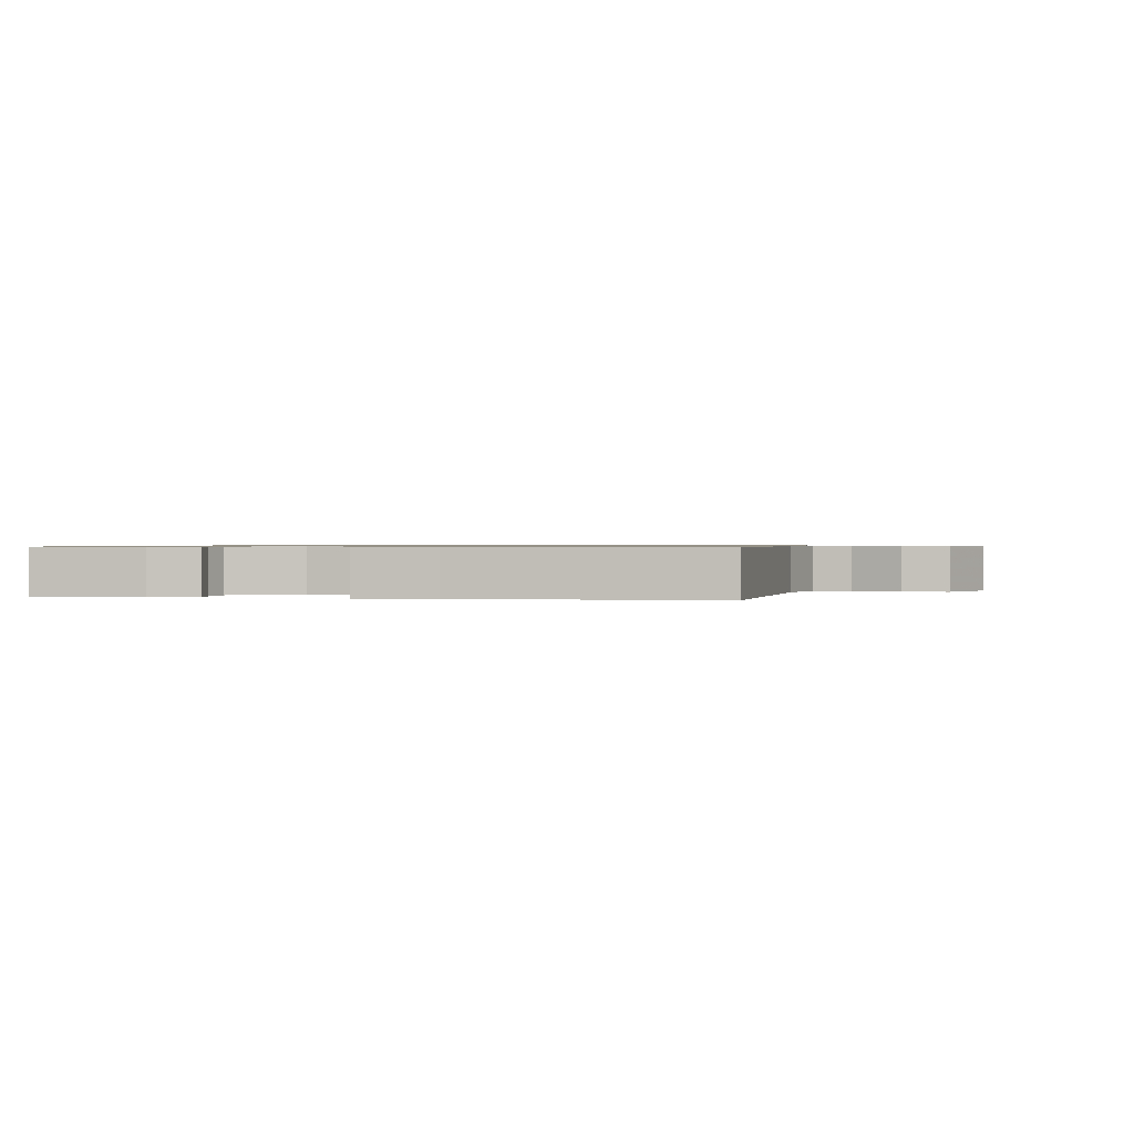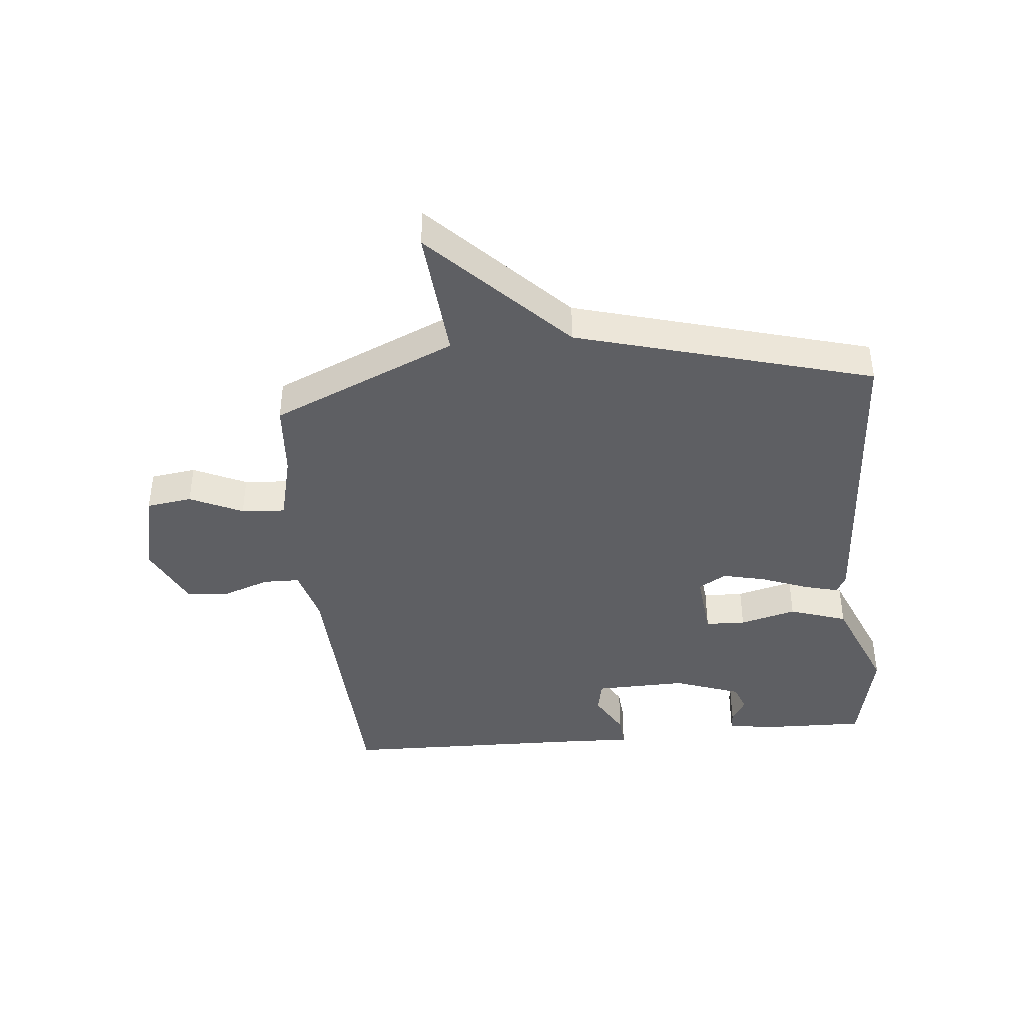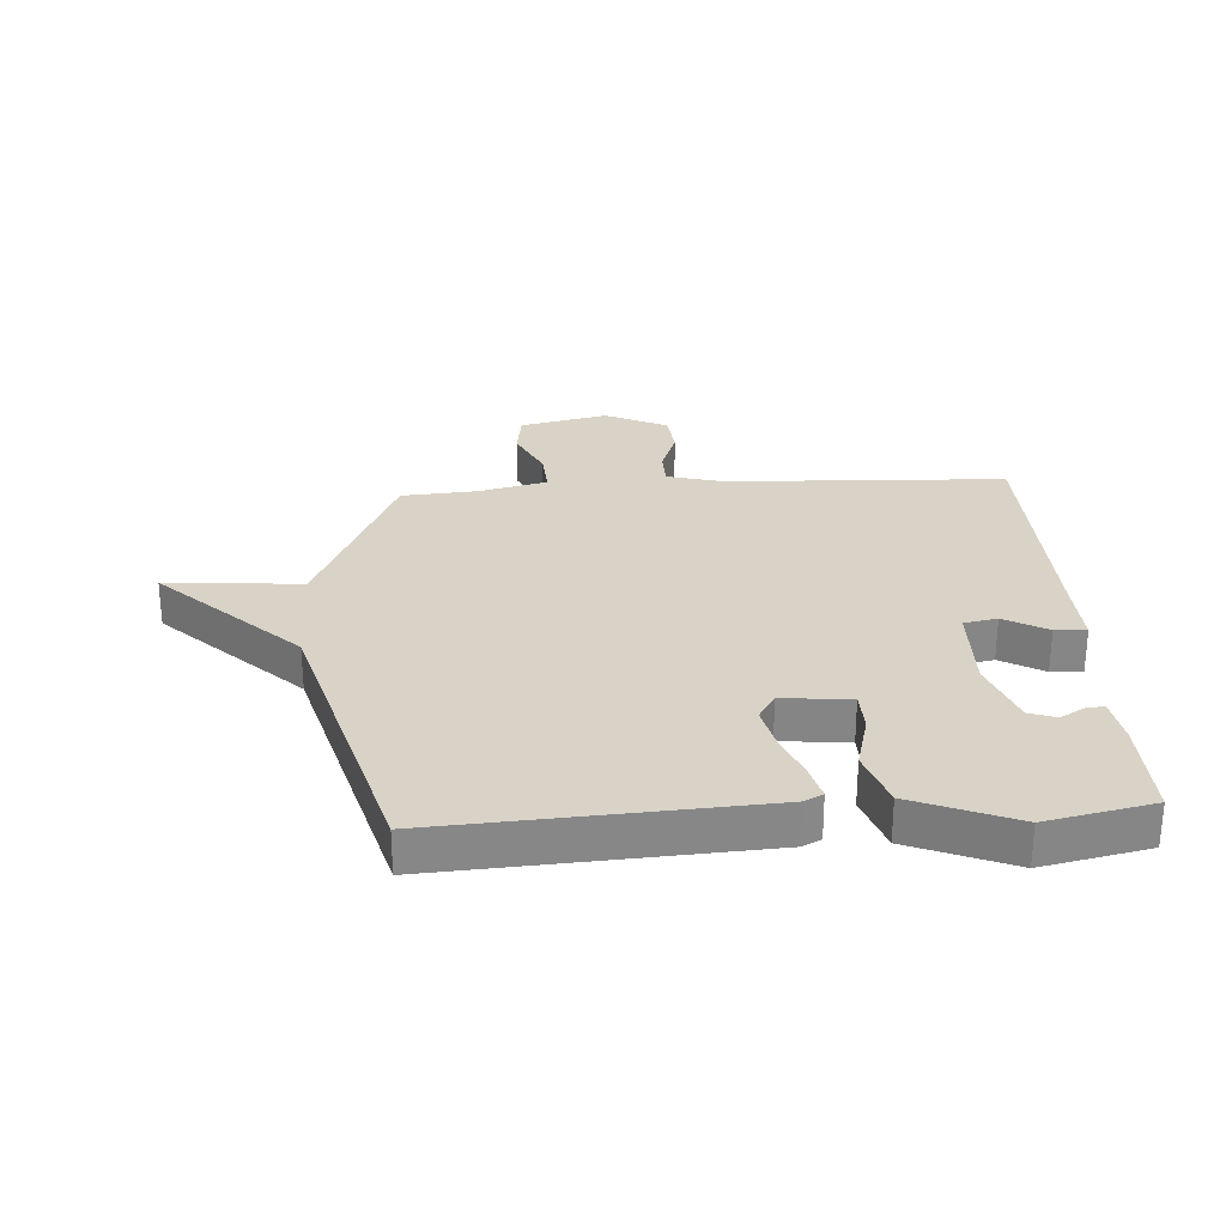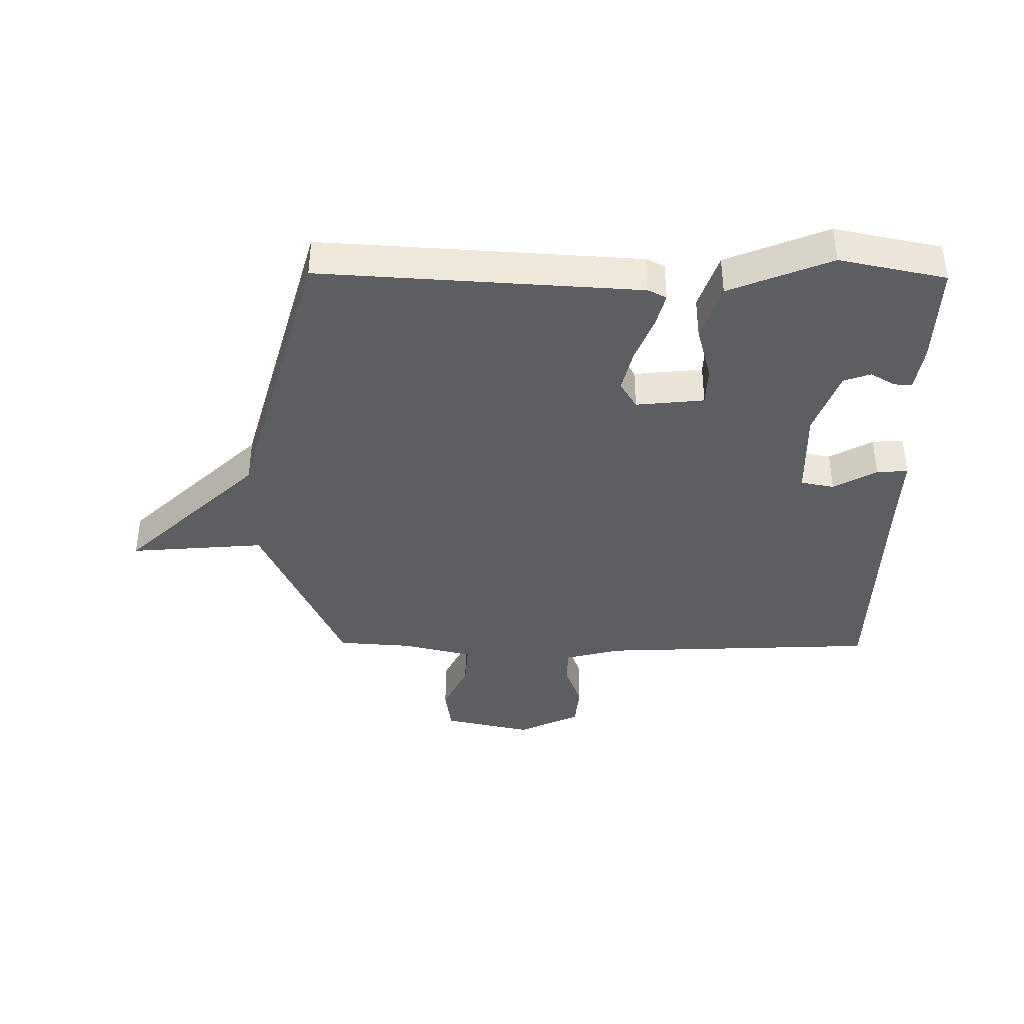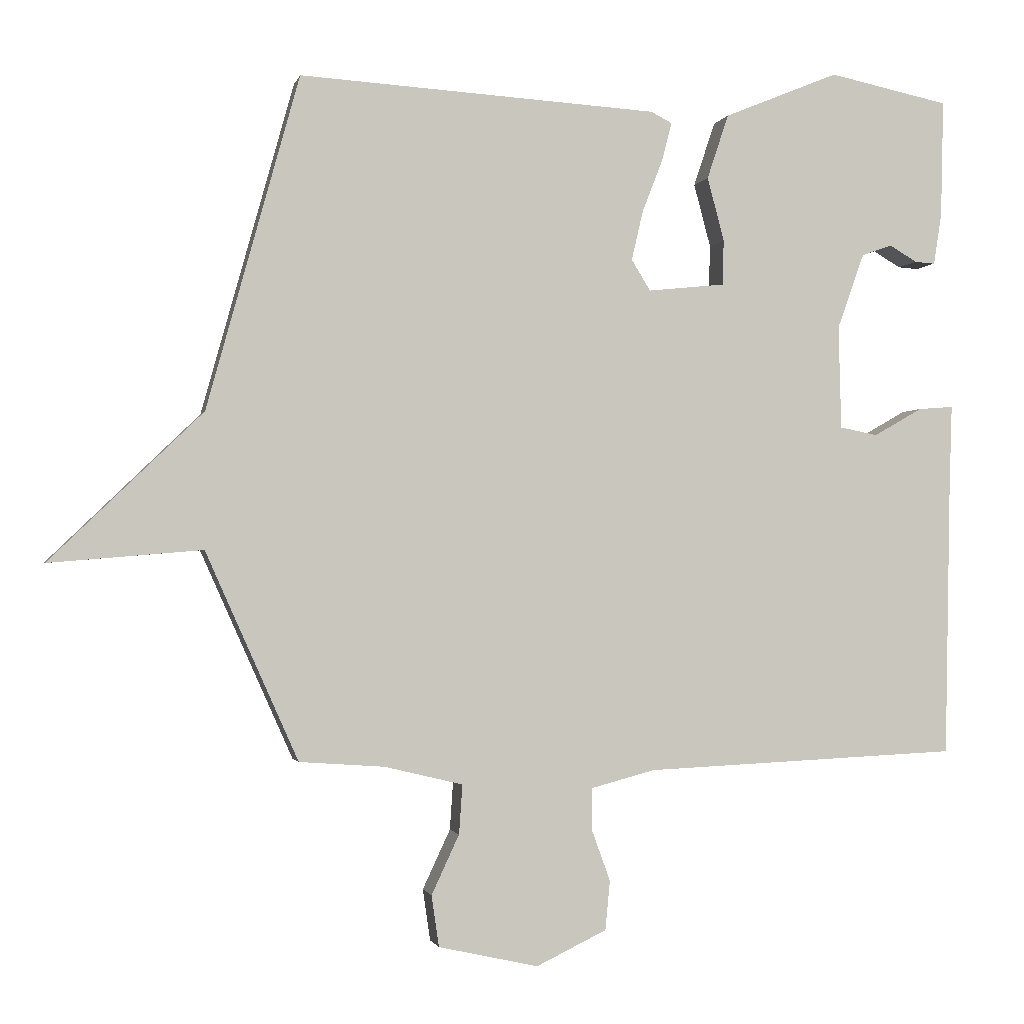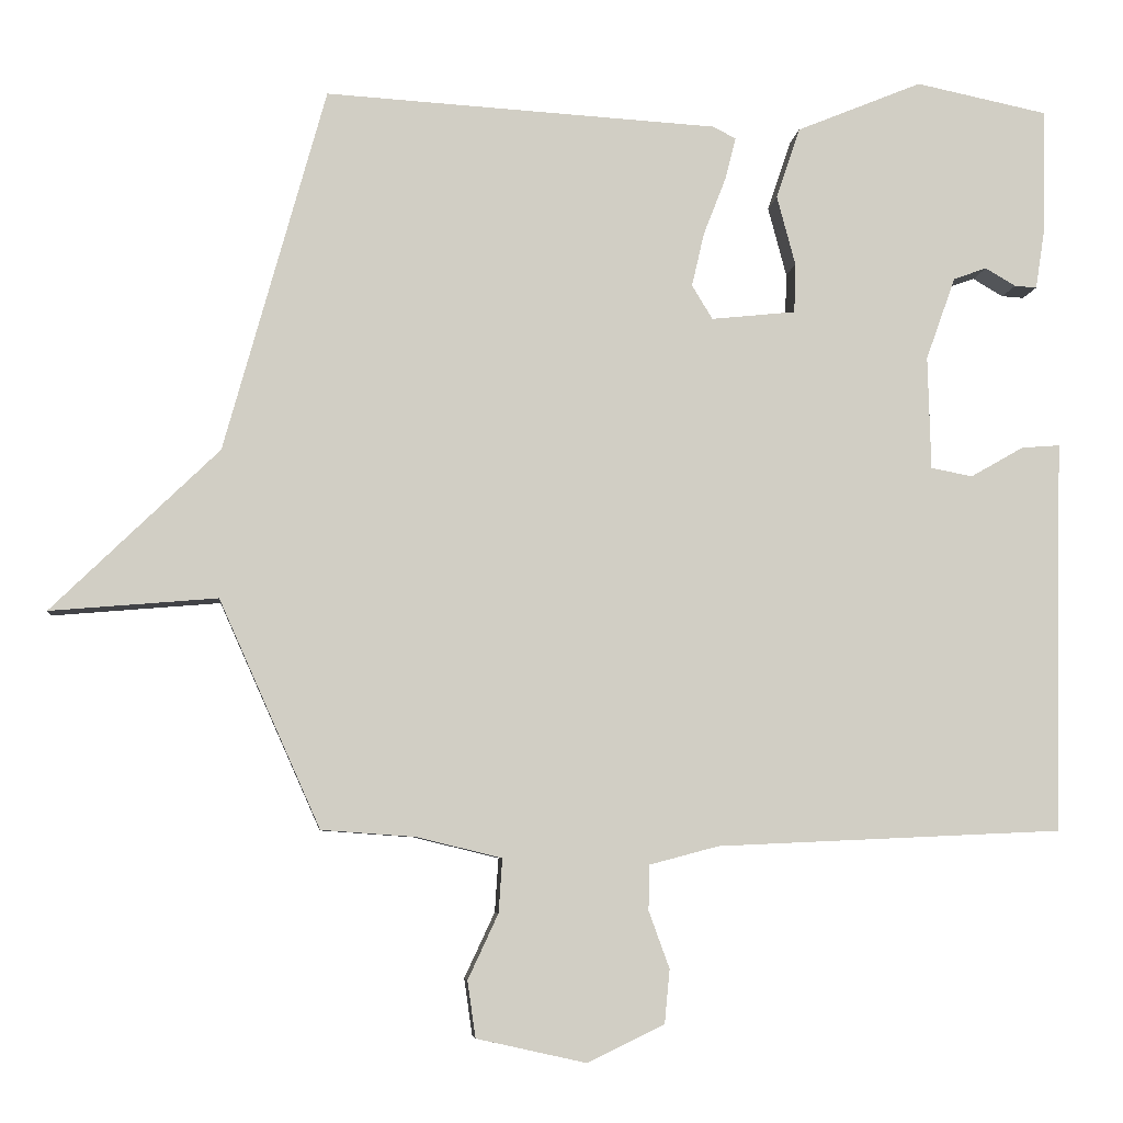
<metadata>
{"format":"obj","ext":"obj","renderer":"f3d","projection":"perspective","resolution":1024,"background":"white","views":[{"elev":0.7,"azim":101.1,"up":"+Y"},{"elev":-41.1,"azim":-84.6,"up":"+Y"},{"elev":27.9,"azim":-3.7,"up":"+Y"},{"elev":-38.8,"azim":-0.6,"up":"+Y"},{"elev":-1.4,"azim":-12.6,"up":"+Z"},{"elev":-6.3,"azim":-5.6,"up":"+Z"}]}
</metadata>
<code>
v 0.5 0.07 0.5
v 0.496 0.07 0.328
v 0.484 0.07 0.251
v 0.454 0.07 0.253
v 0.413 0.07 0.277
v 0.368 0.07 0.261
v 0.328 0.07 0.149
v 0.332 0.07 -0.004
v 0.388 0.07 -0.015
v 0.46 0.07 0.026
v 0.512 0.07 0.03
v 0.508 0.07 -0.094
v 0.5 0.07 -0.5
v 0.033 0.07 -0.521
v -0.061 0.07 -0.546
v -0.062 0.07 -0.607
v -0.034 0.07 -0.684
v -0.041 0.07 -0.757
v -0.145 0.07 -0.807
v -0.293 0.07 -0.774
v -0.304 0.07 -0.698
v -0.263 0.07 -0.61
v -0.258 0.07 -0.537
v -0.374 0.07 -0.509
v -0.5 0.07 -0.5
v -0.637 0.07 -0.193
v -0.863 0.07 -0.212
v -0.637 0.07 0.007
v -0.5 0.07 0.5
v 0.032 0.07 0.468
v 0.063 0.07 0.452
v 0.048 0.07 0.394
v 0.018 0.07 0.317
v 0.001 0.07 0.244
v 0.029 0.07 0.198
v 0.143 0.07 0.21
v 0.145 0.07 0.277
v 0.12 0.07 0.371
v 0.152 0.07 0.467
v 0.322 0.07 0.537
v 0.5 0 0.5
v 0.496 0 0.328
v 0.484 0 0.251
v 0.454 0 0.253
v 0.413 0 0.277
v 0.368 0 0.261
v 0.328 0 0.149
v 0.332 0 -0.004
v 0.388 0 -0.015
v 0.46 0 0.026
v 0.512 0 0.03
v 0.508 0 -0.094
v 0.5 0 -0.5
v 0.033 0 -0.521
v -0.061 0 -0.546
v -0.062 0 -0.607
v -0.034 0 -0.684
v -0.041 0 -0.757
v -0.145 0 -0.807
v -0.293 0 -0.774
v -0.304 0 -0.698
v -0.263 0 -0.61
v -0.258 0 -0.537
v -0.374 0 -0.509
v -0.5 0 -0.5
v -0.637 0 -0.193
v -0.863 0 -0.212
v -0.637 0 0.007
v -0.5 0 0.5
v 0.032 0 0.468
v 0.063 0 0.452
v 0.048 0 0.394
v 0.018 0 0.317
v 0.001 0 0.244
v 0.029 0 0.198
v 0.143 0 0.21
v 0.145 0 0.277
v 0.12 0 0.371
v 0.152 0 0.467
v 0.322 0 0.537
f 40 1 2
f 39 40 2
f 38 39 2
f 37 38 2
f 36 37 2
f 31 32 33
f 30 31 33
f 29 30 33
f 28 29 33
f 28 33 34
f 27 28 34
f 26 27 34
f 26 34 35
f 25 26 35
f 24 25 35
f 20 21 22
f 19 20 22
f 18 19 22
f 17 18 22
f 16 17 22
f 15 16 22 23
f 24 35 36
f 23 24 36
f 15 23 36
f 14 15 36
f 9 10 11 12
f 12 13 14
f 9 12 14
f 8 9 14
f 2 3 4 5
f 2 5 6
f 36 2 6
f 7 8 14 36
f 6 7 36
f 42 41 80
f 42 80 79
f 42 79 78
f 42 78 77
f 42 77 76
f 73 72 71
f 73 71 70
f 73 70 69
f 73 69 68
f 74 73 68
f 74 68 67
f 74 67 66
f 75 74 66
f 75 66 65
f 75 65 64
f 62 61 60
f 62 60 59
f 62 59 58
f 62 58 57
f 62 57 56
f 63 62 56 55
f 76 75 64
f 76 64 63
f 76 63 55
f 76 55 54
f 52 51 50 49
f 54 53 52
f 54 52 49
f 54 49 48
f 45 44 43 42
f 46 45 42
f 46 42 76
f 76 54 48 47
f 76 47 46
f 1 41 42 2
f 2 42 43 3
f 3 43 44 4
f 4 44 45 5
f 5 45 46 6
f 6 46 47 7
f 7 47 48 8
f 8 48 49 9
f 9 49 50 10
f 10 50 51 11
f 11 51 52 12
f 12 52 53 13
f 13 53 54 14
f 14 54 55 15
f 15 55 56 16
f 16 56 57 17
f 17 57 58 18
f 18 58 59 19
f 19 59 60 20
f 20 60 61 21
f 21 61 62 22
f 22 62 63 23
f 23 63 64 24
f 24 64 65 25
f 25 65 66 26
f 26 66 67 27
f 27 67 68 28
f 28 68 69 29
f 29 69 70 30
f 30 70 71 31
f 31 71 72 32
f 32 72 73 33
f 33 73 74 34
f 34 74 75 35
f 35 75 76 36
f 36 76 77 37
f 37 77 78 38
f 38 78 79 39
f 39 79 80 40
f 40 80 41 1

</code>
